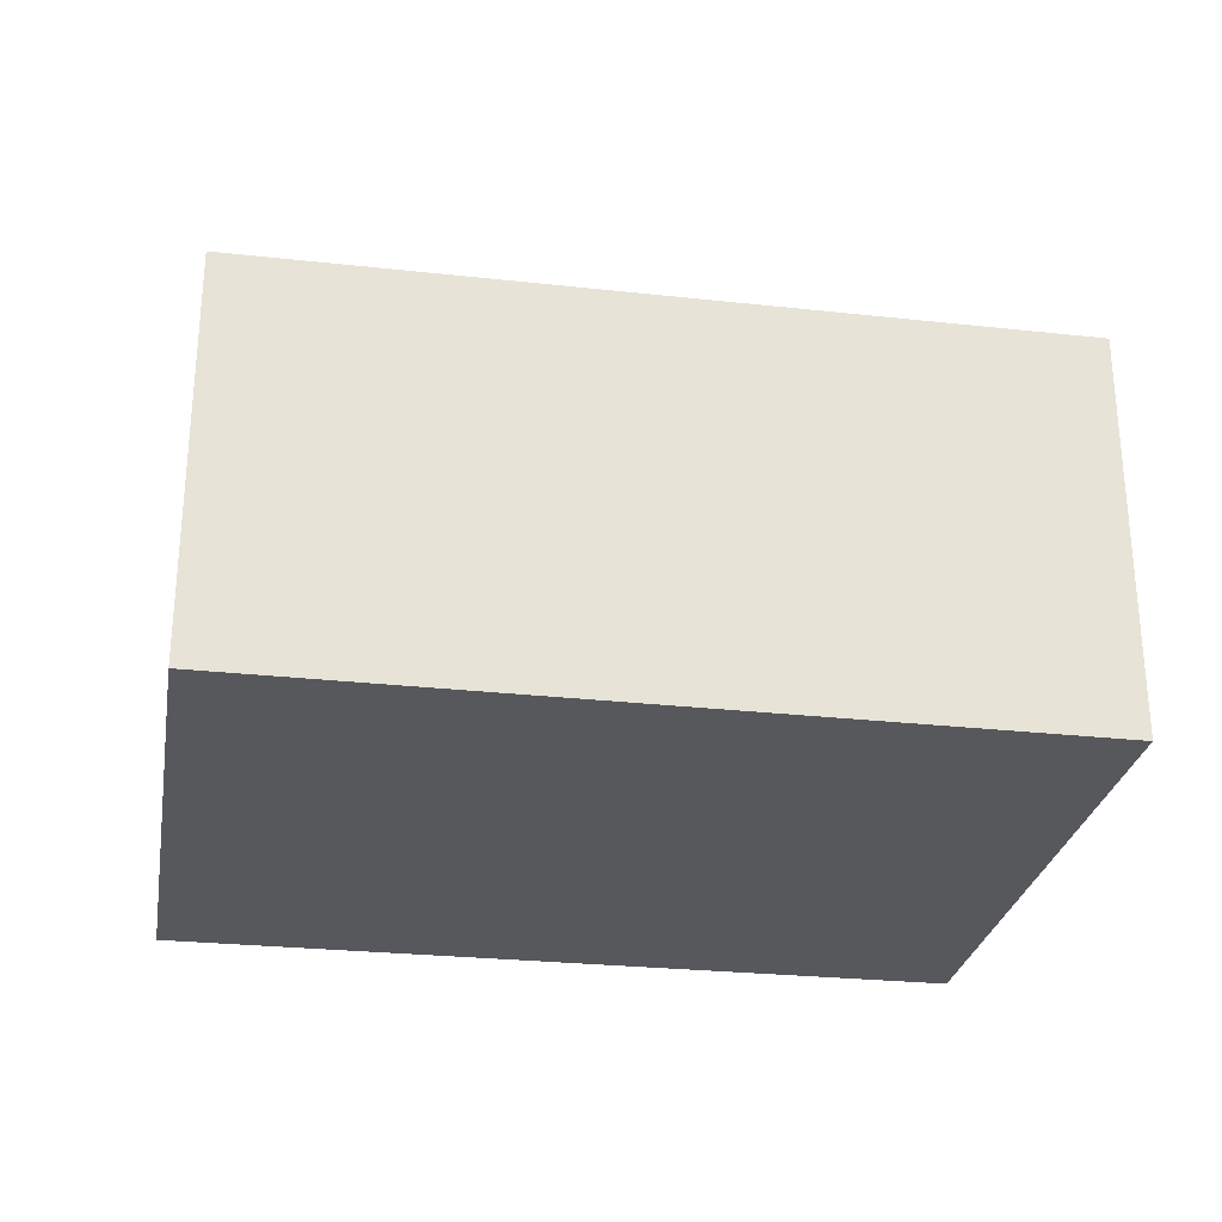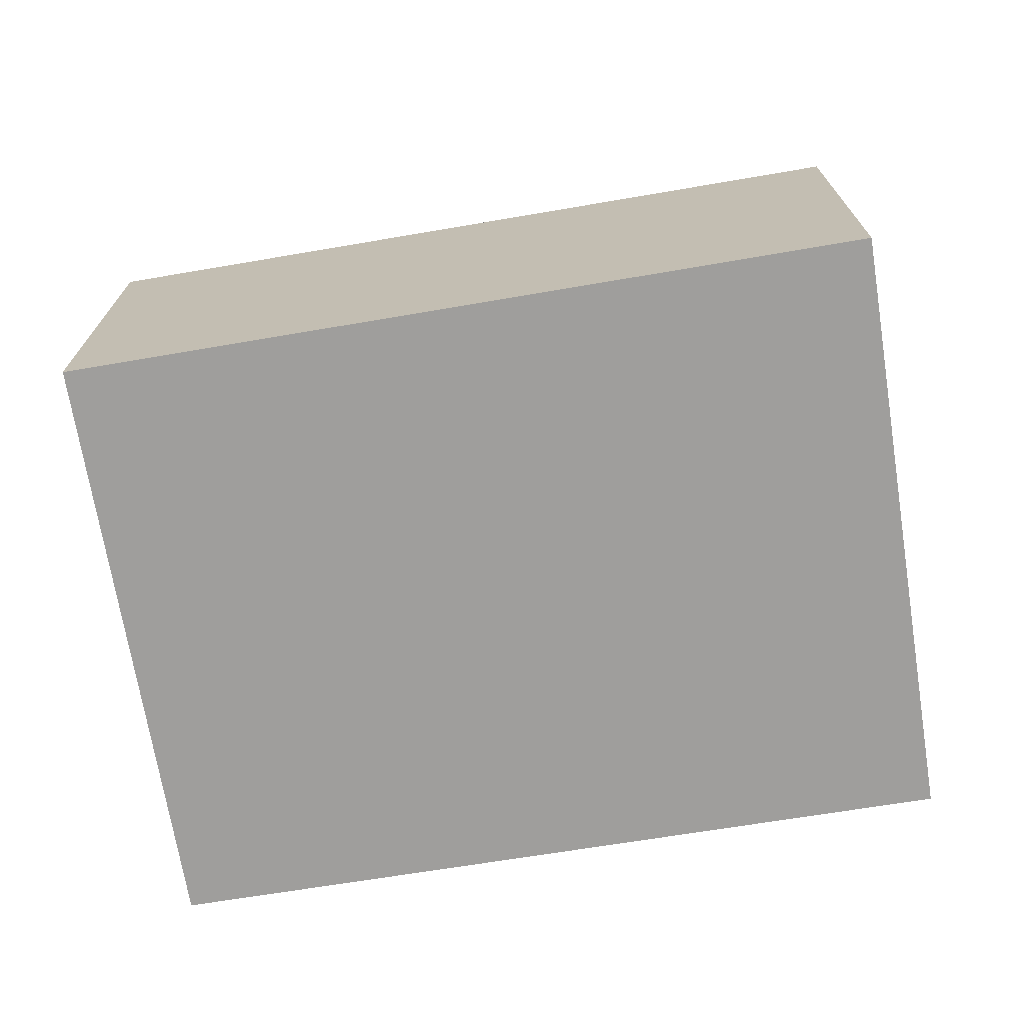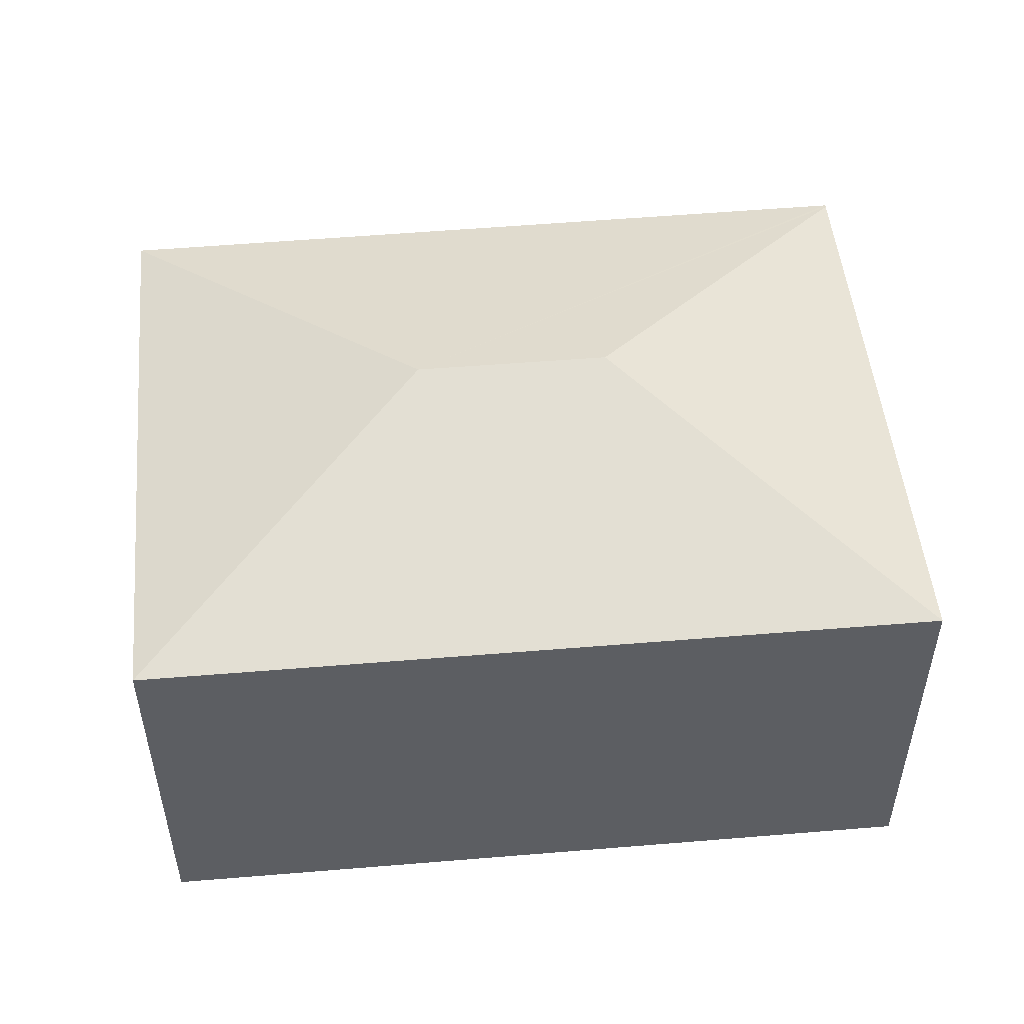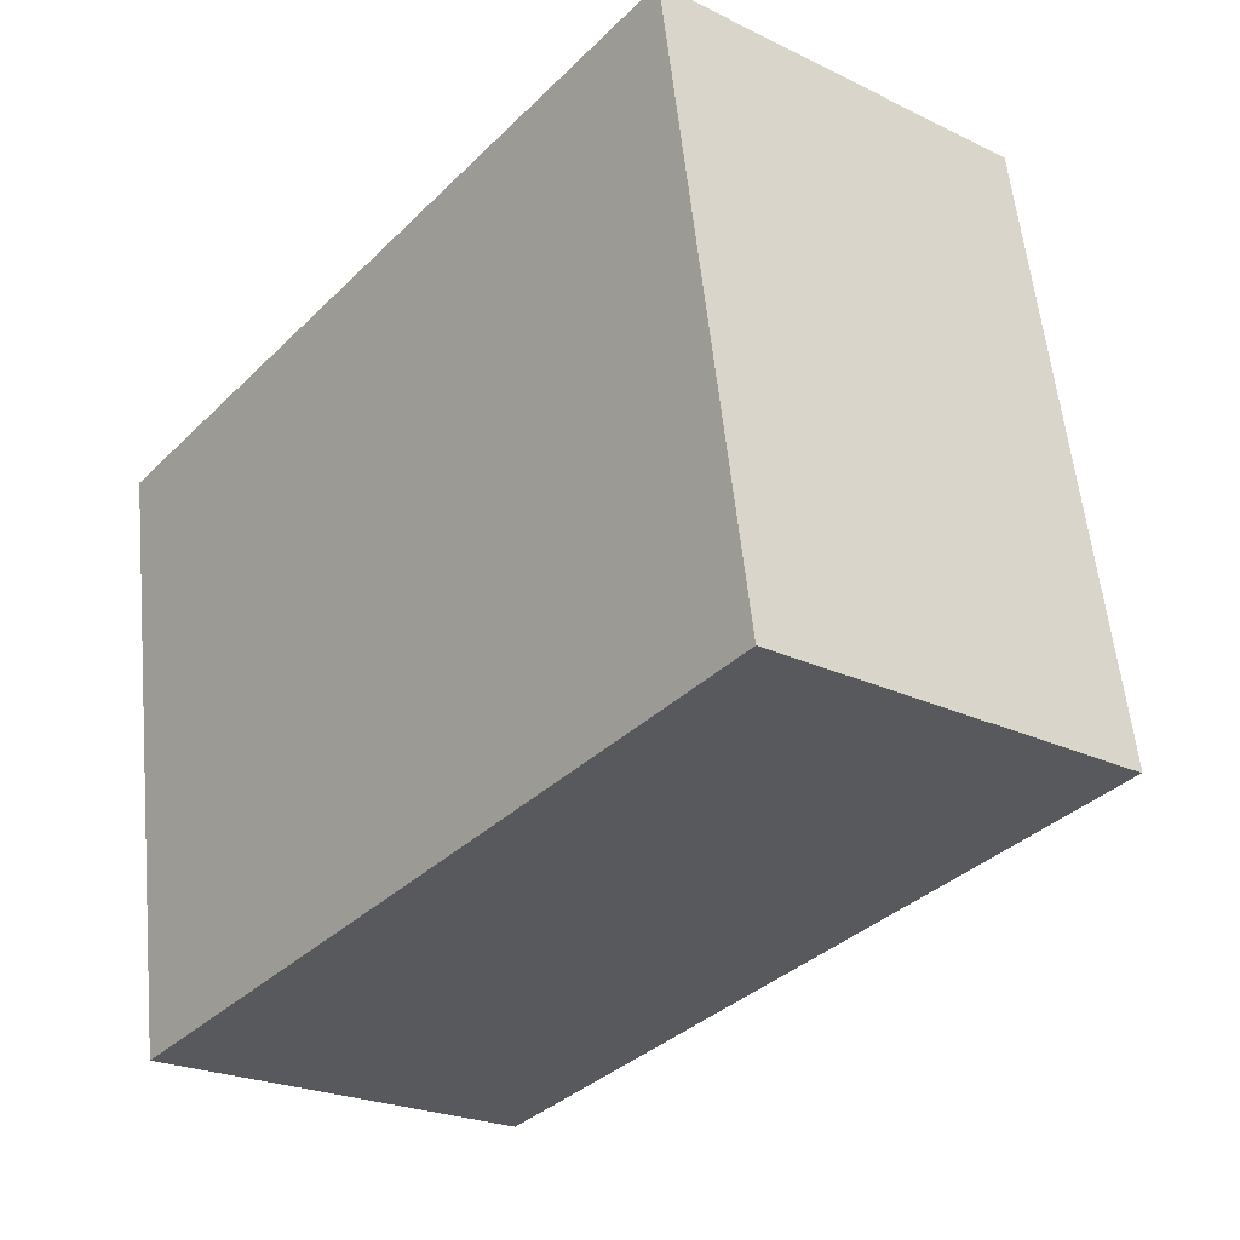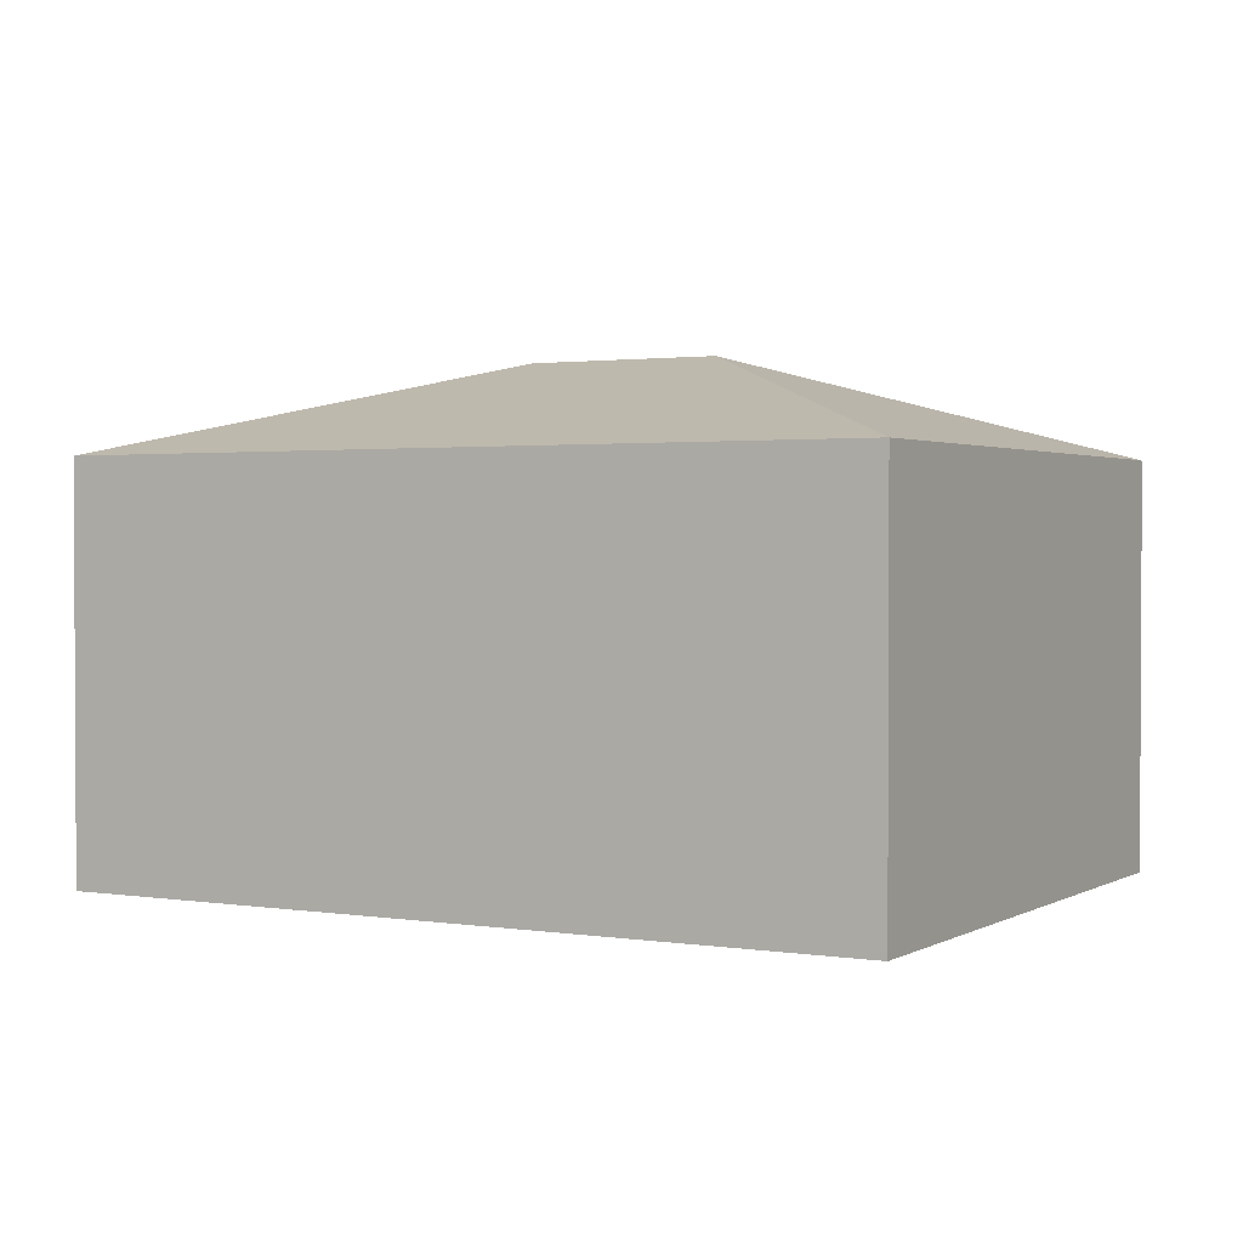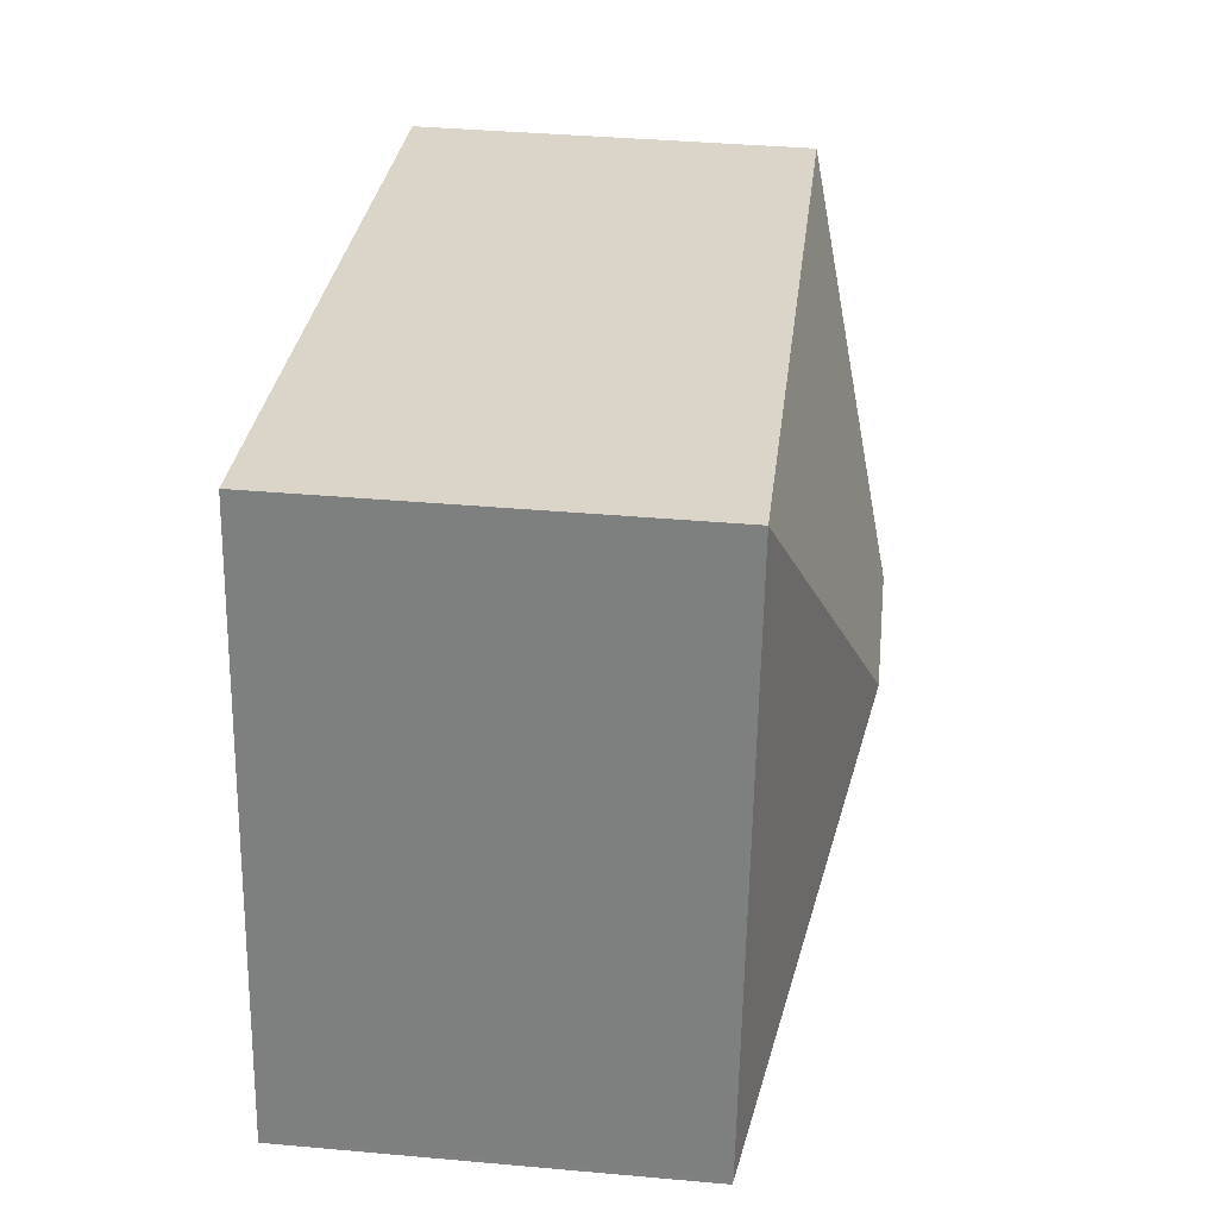
<metadata>
{"format":"obj","ext":"obj","renderer":"f3d","projection":"perspective","resolution":1024,"background":"white","views":[{"elev":-27.7,"azim":160.9,"up":"+Y"},{"elev":-70.9,"azim":-0.2,"up":"+Y"},{"elev":50.8,"azim":-15.0,"up":"+Y"},{"elev":-23.5,"azim":50.8,"up":"+Z"},{"elev":1.7,"azim":19.9,"up":"+Y"},{"elev":38.8,"azim":96.4,"up":"+Z"}]}
</metadata>
<code>
v  2.861 3.997 -2.03
v  7.297 3.248 -3.786
v  7.302 3.24 -3.814
v  4.445 3.997 -1.755
v  6.497 3.248 1.127
v  0.82 3.253 -4.887
v  0 3.246 1.988e-16
v  6.497 -6.901e-17 1.127
v  7.297 2.318e-16 -3.786
v  7.302 2.335e-16 -3.814
v  0.82 2.992e-16 -4.887
v  0 0 0
g defaultobject
f 1 2 3
f 4 5 2
f 1 4 2
f 3 6 1
f 1 6 7
f 4 7 5
f 7 4 1
f 8 2 5
f 2 8 9
f 2 9 3
f 3 9 10
f 3 11 6
f 11 3 10
f 11 7 6
f 7 11 12
f 7 8 5
f 8 7 12
f 9 11 10
f 11 9 8
f 11 8 12

</code>
